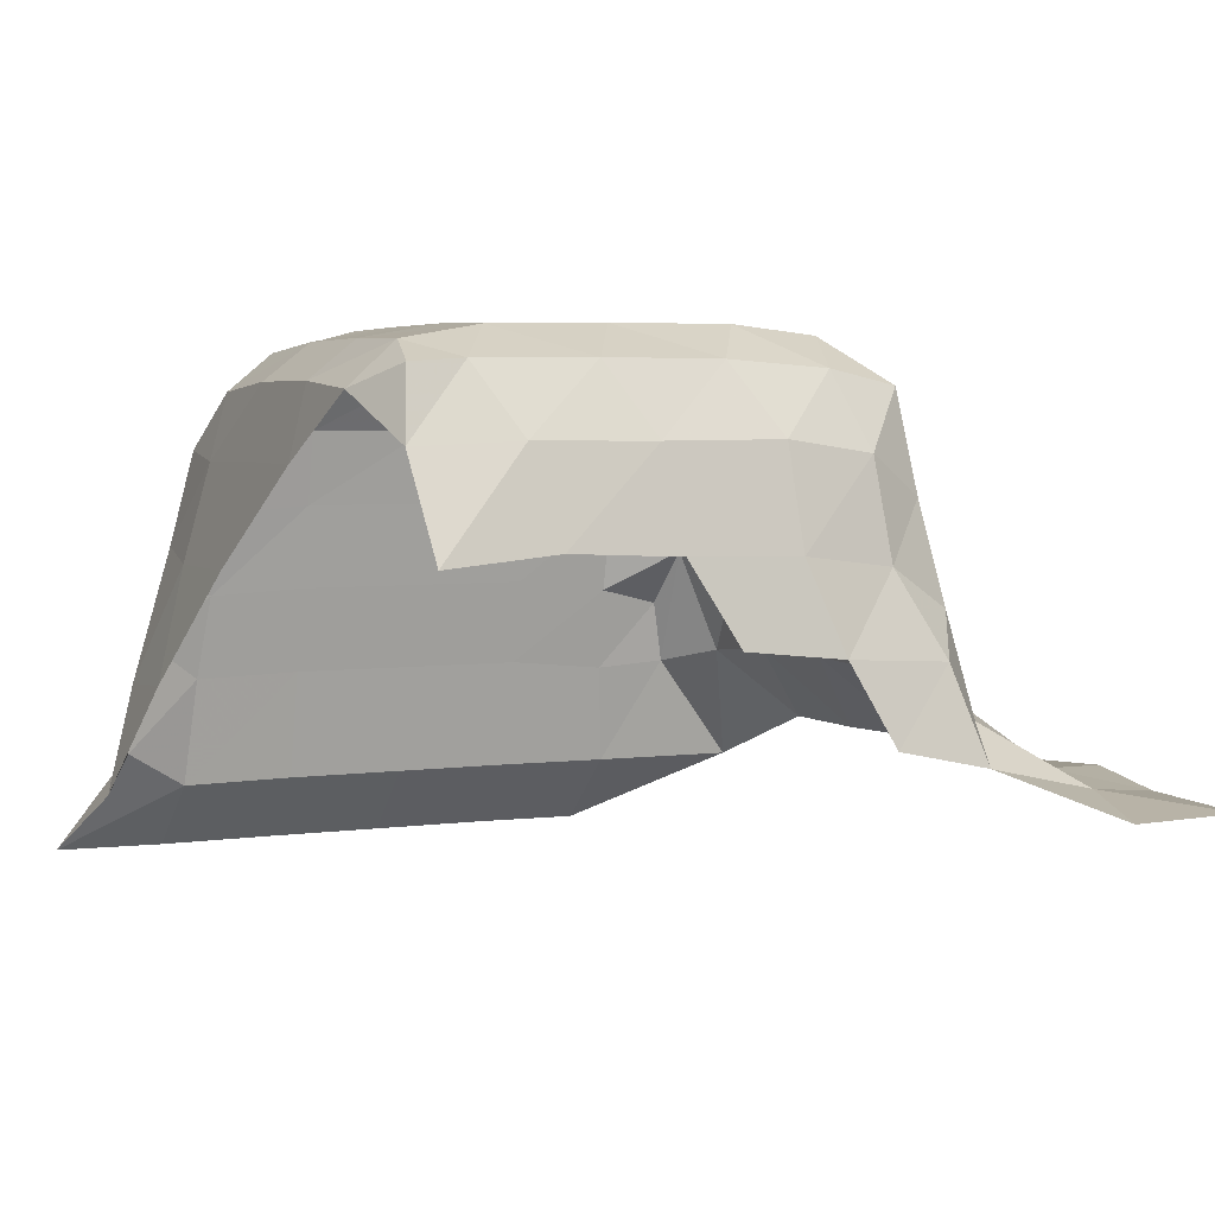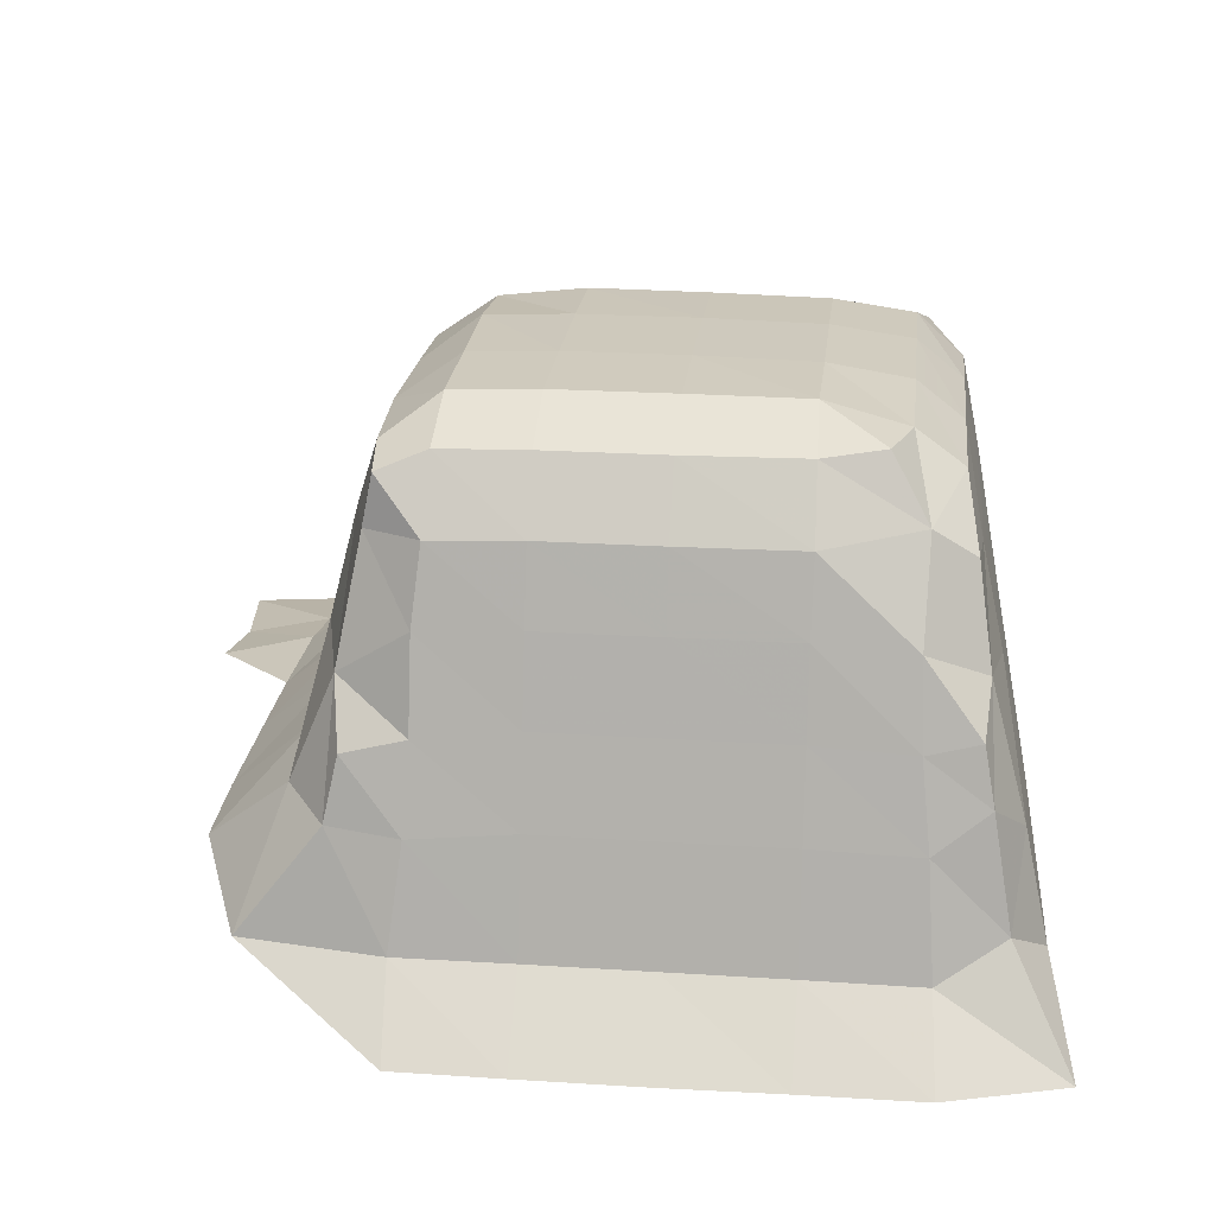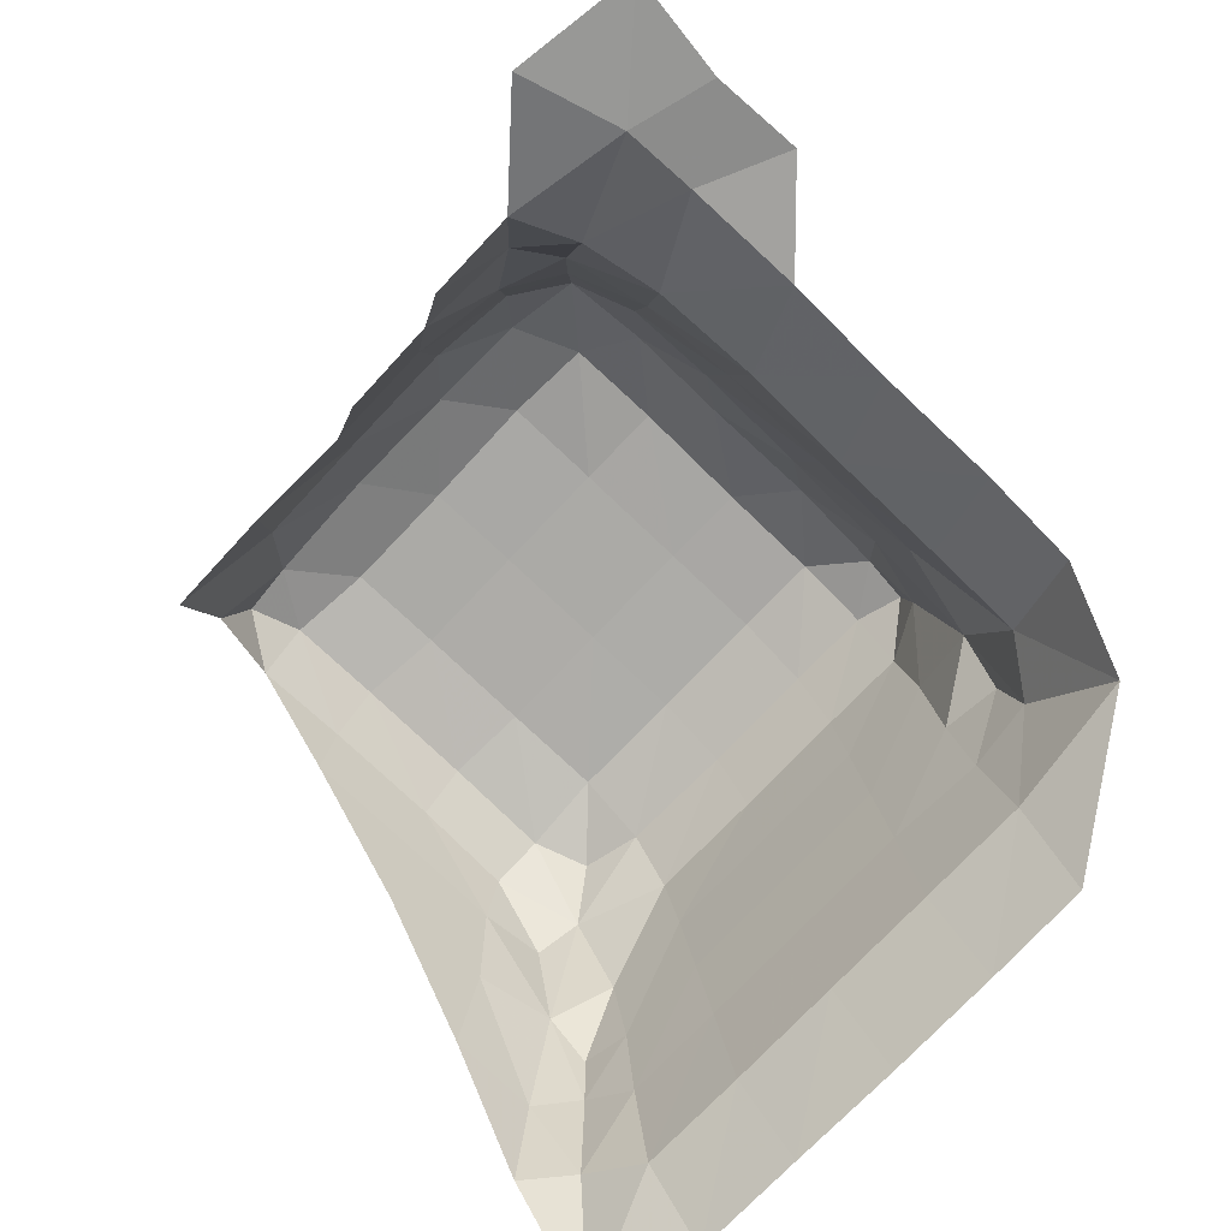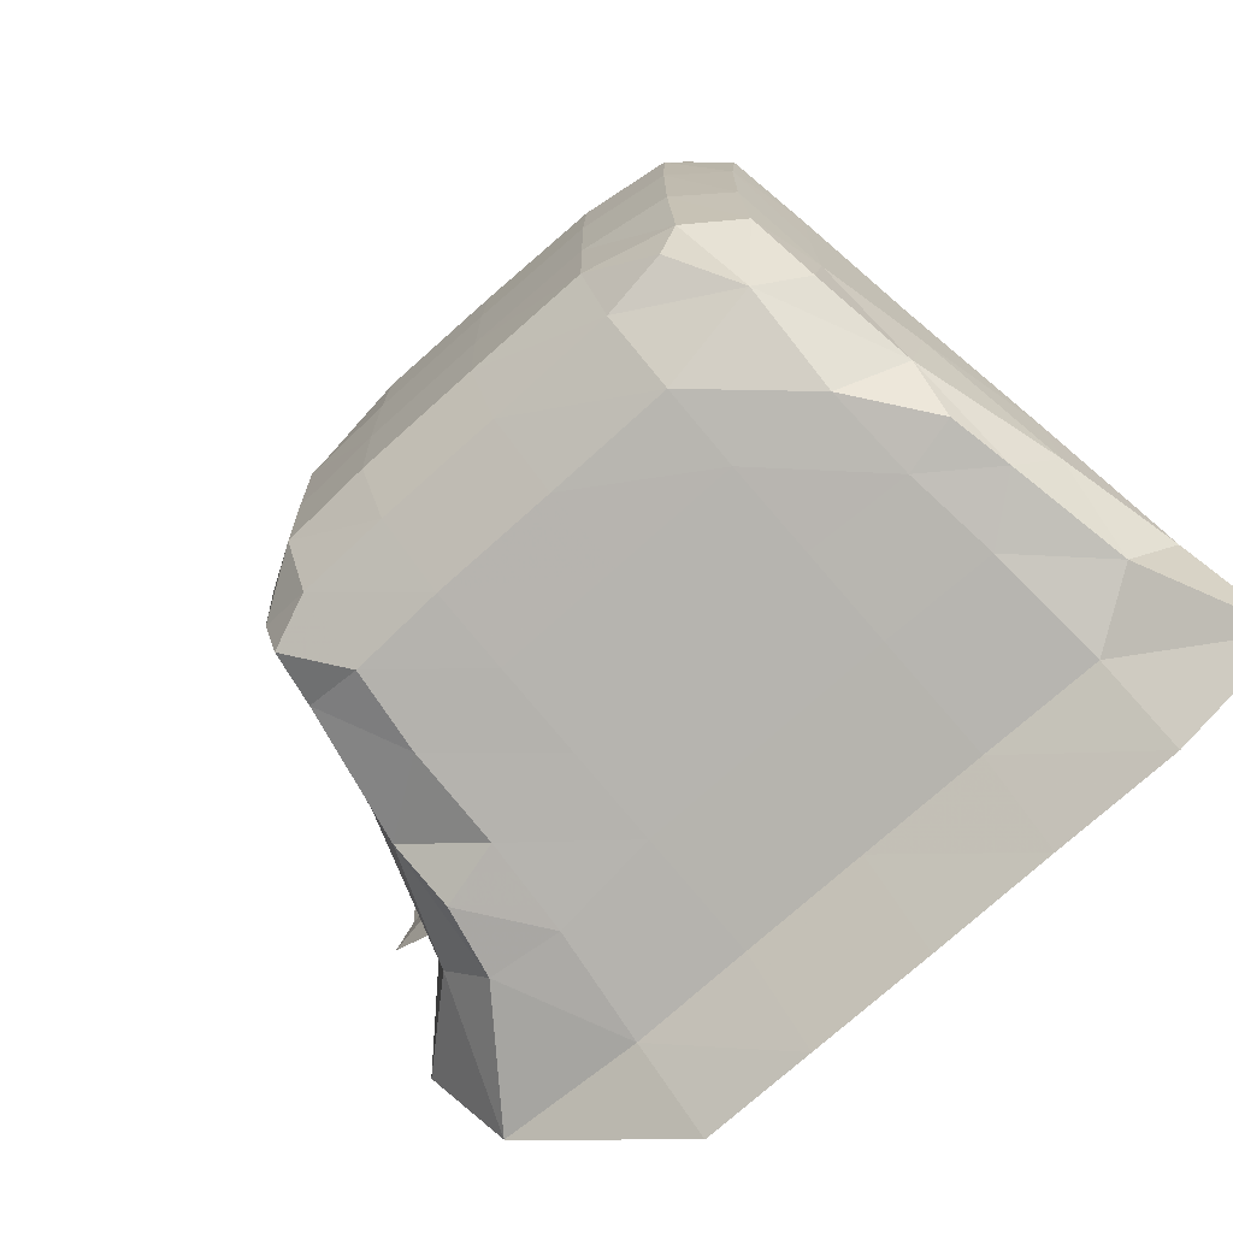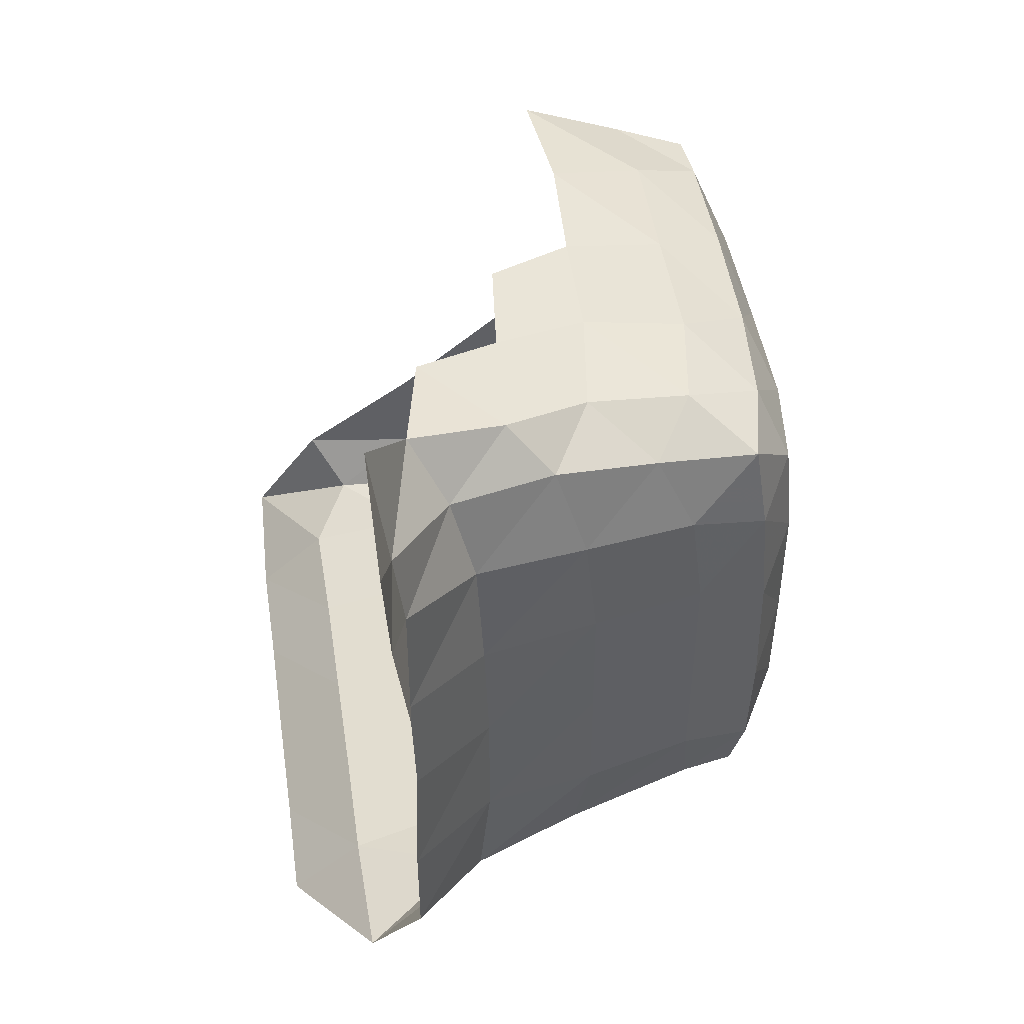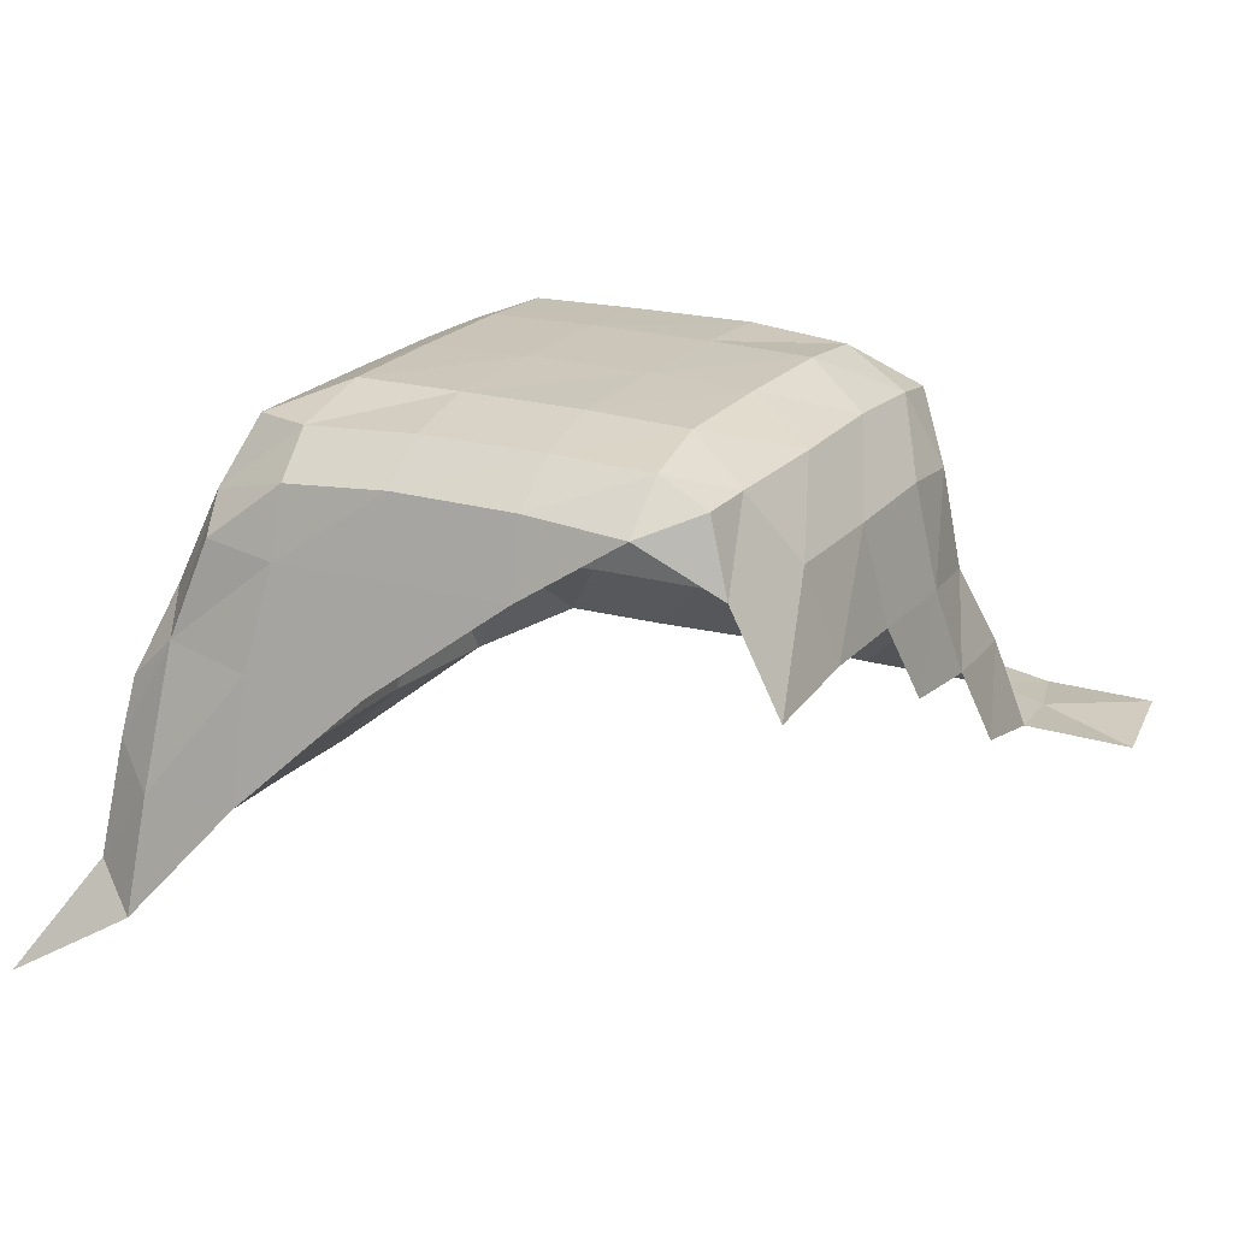
<metadata>
{"format":"obj","ext":"obj","renderer":"f3d","projection":"perspective","resolution":1024,"background":"white","views":[{"elev":4.2,"azim":-25.3,"up":"+Y"},{"elev":22.3,"azim":-173.6,"up":"+Y"},{"elev":-75.9,"azim":46.4,"up":"+Y"},{"elev":-73.5,"azim":-137.9,"up":"+Z"},{"elev":46.0,"azim":81.6,"up":"+Z"},{"elev":20.8,"azim":-62.5,"up":"+Y"}]}
</metadata>
<code>
v -0.7132 0.01352 0.07633
v -0.7029 0.01299 0.07391
v -0.6923 0.01301 0.07379
v -0.6817 0.01298 0.07362
v -0.6711 0.01296 0.07361
v -0.6615 0.01289 0.07377
v -0.7081 0.02255 0.08203
v -0.7111 0.0196 0.08648
v -0.7024 0.01913 0.07991
v -0.7064 0.03236 0.08336
v -0.709 0.02934 0.08725
v -0.7017 0.02889 0.082
v -0.7091 0.02985 0.09547
v -0.7054 0.03736 0.08427
v -0.7009 0.03638 0.08369
v -0.7006 0.0437 0.08548
v -0.7058 0.04111 0.08818
v -0.7068 0.03998 0.09558
v -0.7045 0.04937 0.09111
v -0.7009 0.052 0.08977
v -0.7035 0.05427 0.09734
v -0.7049 0.04853 0.09712
v -0.7068 0.03999 0.1061
v -0.7034 0.05504 0.1065
v -0.7049 0.04872 0.1069
v -0.7034 0.055 0.1174
v -0.7049 0.04863 0.1174
v -0.6923 0.01926 0.07977
v -0.6923 0.02917 0.08191
v -0.6817 0.01926 0.07977
v -0.6817 0.02917 0.08191
v -0.6923 0.03685 0.08367
v -0.6923 0.04432 0.08533
v -0.6924 0.05094 0.08696
v -0.6817 0.03685 0.08367
v -0.6817 0.04432 0.08533
v -0.6817 0.05091 0.08686
v -0.7003 0.04147 0.1364
v -0.7034 0.05433 0.126
v -0.7012 0.05017 0.1326
v -0.6764 0.03488 0.1375
v -0.6905 0.04244 0.1365
v -0.6924 0.05057 0.1344
v -0.6805 0.04197 0.1363
v -0.6817 0.05051 0.1345
v -0.6976 0.05741 0.09178
v -0.6923 0.05684 0.09058
v -0.6921 0.05942 0.09687
v -0.6993 0.05752 0.09674
v -0.6817 0.05679 0.09036
v -0.6817 0.05952 0.09674
v -0.6922 0.05953 0.106
v -0.6993 0.05823 0.1066
v -0.6921 0.05954 0.1166
v -0.6993 0.0583 0.1175
v -0.6817 0.05974 0.106
v -0.6817 0.05974 0.1166
v -0.6922 0.05928 0.1253
v -0.6993 0.05806 0.1261
v -0.6958 0.05659 0.1311
v -0.7004 0.0563 0.1307
v -0.6818 0.05948 0.1253
v -0.6853 0.05671 0.1315
v -0.6711 0.01926 0.07977
v -0.6711 0.02918 0.08191
v -0.661 0.01919 0.07981
v -0.6621 0.02829 0.08175
v -0.6711 0.03687 0.08367
v -0.6711 0.04432 0.08533
v -0.6712 0.05092 0.08687
v -0.6625 0.0358 0.08354
v -0.6625 0.04383 0.08539
v -0.6632 0.0506 0.08688
v -0.6486 0.01935 0.08143
v -0.6449 0.02364 0.08987
v -0.6523 0.03007 0.08712
v -0.6559 0.02882 0.08243
v -0.6445 0.02356 0.09898
v -0.6523 0.031 0.09605
v -0.6446 0.02389 0.1102
v -0.6523 0.03101 0.1066
v -0.6444 0.0235 0.1202
v -0.652 0.03062 0.1166
v -0.6562 0.03951 0.08711
v -0.6571 0.03444 0.08334
v -0.6543 0.04053 0.09551
v -0.6567 0.0499 0.09585
v -0.6583 0.05044 0.08946
v -0.6542 0.04053 0.1061
v -0.6542 0.04051 0.1166
v -0.6565 0.04997 0.106
v -0.6563 0.05002 0.1166
v -0.6675 0.03395 0.1377
v -0.6582 0.03342 0.1372
v -0.664 0.02693 0.1392
v -0.6706 0.04178 0.1363
v -0.6711 0.05059 0.1345
v -0.6621 0.04072 0.1351
v -0.6631 0.04945 0.1338
v -0.6445 0.02357 0.1307
v -0.6524 0.03009 0.1265
v -0.6447 0.0227 0.1373
v -0.6535 0.02819 0.1337
v -0.637 0.02299 0.1272
v -0.6373 0.02184 0.1352
v -0.6473 0.0213 0.1464
v -0.6557 0.02517 0.1393
v -0.636 0.02119 0.1447
v -0.6546 0.03961 0.1255
v -0.6561 0.03715 0.1332
v -0.6565 0.04903 0.1251
v -0.6577 0.04596 0.1316
v -0.6712 0.05679 0.09037
v -0.6712 0.05951 0.09674
v -0.6635 0.05661 0.09037
v -0.6635 0.05921 0.09675
v -0.6712 0.05974 0.106
v -0.6712 0.05974 0.1166
v -0.6635 0.05942 0.106
v -0.6634 0.05947 0.1166
v -0.6588 0.05614 0.09357
v -0.6592 0.05491 0.0895
v -0.6585 0.05642 0.1025
v -0.6586 0.05638 0.1131
v -0.6712 0.05951 0.1255
v -0.6747 0.05666 0.1313
v -0.6634 0.0587 0.1252
v -0.6655 0.05602 0.1311
v -0.6585 0.05576 0.1225
v -0.659 0.05471 0.1302
f 1 8 7
f 1 9 2
f 1 7 9
f 7 11 10
f 7 8 11
f 7 12 9
f 7 10 12
f 8 13 11
f 14 16 15
f 14 17 16
f 10 17 14
f 10 11 17
f 10 15 12
f 10 14 15
f 11 18 17
f 11 13 18
f 19 21 20
f 19 22 21
f 17 22 19
f 17 18 22
f 17 20 16
f 17 19 20
f 13 23 18
f 22 24 21
f 22 25 24
f 18 25 22
f 18 23 25
f 25 26 24
f 25 27 26
f 23 27 25
f 2 28 3
f 2 9 28
f 9 29 28
f 9 12 29
f 3 30 4
f 3 28 30
f 28 31 30
f 28 29 31
f 15 33 32
f 15 16 33
f 12 32 29
f 12 15 32
f 16 34 33
f 16 20 34
f 32 36 35
f 32 33 36
f 29 35 31
f 29 32 35
f 33 37 36
f 33 34 37
f 27 39 26
f 38 43 40
f 38 42 43
f 42 45 43
f 42 44 45
f 46 48 47
f 46 49 48
f 20 49 46
f 20 21 49
f 20 47 34
f 20 46 47
f 47 51 50
f 47 48 51
f 34 50 37
f 34 47 50
f 49 52 48
f 49 53 52
f 21 53 49
f 21 24 53
f 53 54 52
f 53 55 54
f 24 55 53
f 24 26 55
f 48 56 51
f 48 52 56
f 52 57 56
f 52 54 57
f 55 58 54
f 55 59 58
f 26 59 55
f 26 39 59
f 59 60 58
f 59 61 60
f 40 60 61
f 40 43 60
f 39 61 59
f 39 40 61
f 54 62 57
f 54 58 62
f 58 63 62
f 58 60 63
f 43 63 60
f 43 45 63
f 4 64 5
f 4 30 64
f 30 65 64
f 30 31 65
f 5 66 6
f 5 64 66
f 64 67 66
f 64 65 67
f 35 69 68
f 35 36 69
f 31 68 65
f 31 35 68
f 36 70 69
f 36 37 70
f 68 72 71
f 68 69 72
f 65 71 67
f 65 68 71
f 69 73 72
f 69 70 73
f 6 66 74
f 74 76 75
f 74 77 76
f 66 77 74
f 66 67 77
f 75 79 78
f 75 76 79
f 78 81 80
f 78 79 81
f 80 83 82
f 80 81 83
f 77 84 76
f 77 85 84
f 71 84 85
f 71 72 84
f 67 85 77
f 67 71 85
f 76 86 79
f 76 84 86
f 84 87 86
f 84 88 87
f 72 88 84
f 72 73 88
f 79 89 81
f 79 86 89
f 81 90 83
f 81 89 90
f 86 91 89
f 86 87 91
f 89 92 90
f 89 91 92
f 93 95 94
f 41 96 44
f 41 93 96
f 44 97 45
f 44 96 97
f 93 98 96
f 93 94 98
f 96 99 97
f 96 98 99
f 82 101 100
f 82 83 101
f 100 103 102
f 100 101 103
f 82 100 104
f 100 105 104
f 100 102 105
f 102 107 106
f 102 103 107
f 94 107 103
f 94 95 107
f 102 108 105
f 102 106 108
f 83 109 101
f 83 90 109
f 101 110 103
f 101 109 110
f 94 110 98
f 94 103 110
f 90 111 109
f 90 92 111
f 109 112 110
f 109 111 112
f 98 112 99
f 98 110 112
f 50 114 113
f 50 51 114
f 37 113 70
f 37 50 113
f 113 116 115
f 113 114 116
f 70 115 73
f 70 113 115
f 51 117 114
f 51 56 117
f 56 118 117
f 56 57 118
f 114 119 116
f 114 117 119
f 117 120 119
f 117 118 120
f 88 121 87
f 88 122 121
f 115 121 122
f 115 116 121
f 73 122 88
f 73 115 122
f 87 123 91
f 87 121 123
f 116 123 121
f 116 119 123
f 91 124 92
f 91 123 124
f 119 124 123
f 119 120 124
f 57 125 118
f 57 62 125
f 62 126 125
f 62 63 126
f 45 126 63
f 45 97 126
f 118 127 120
f 118 125 127
f 125 128 127
f 125 126 128
f 97 128 126
f 97 99 128
f 92 129 111
f 92 124 129
f 120 129 124
f 120 127 129
f 111 130 112
f 111 129 130
f 127 130 129
f 127 128 130
f 99 130 128
f 99 112 130

</code>
